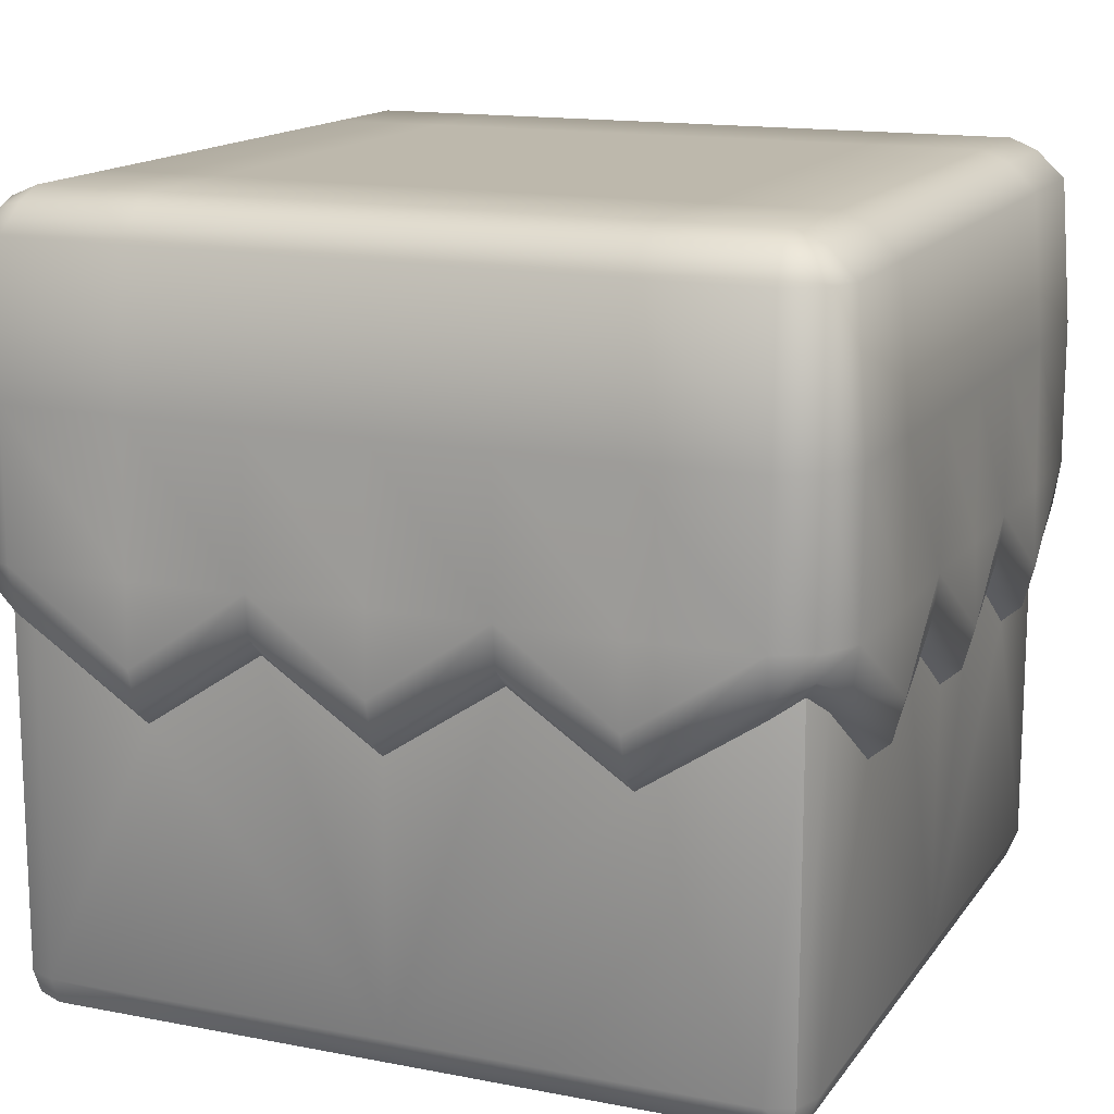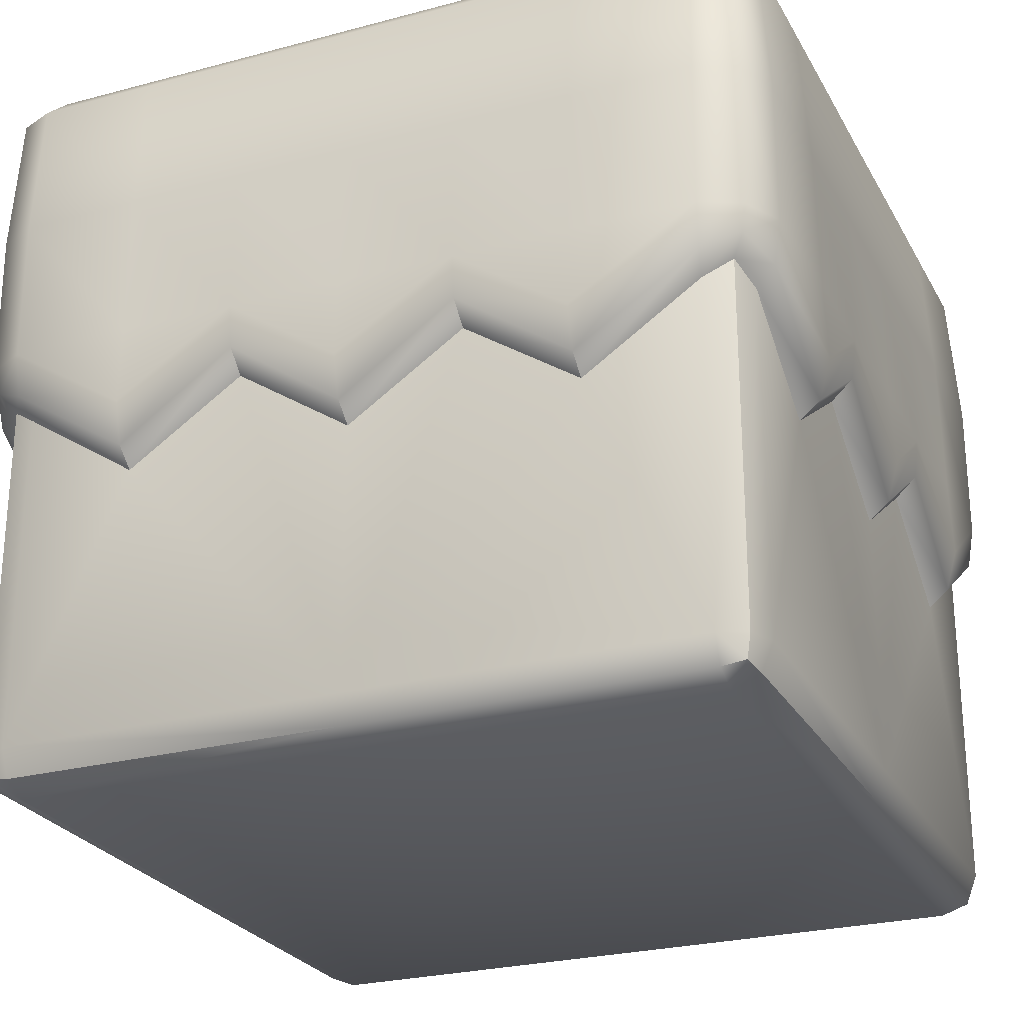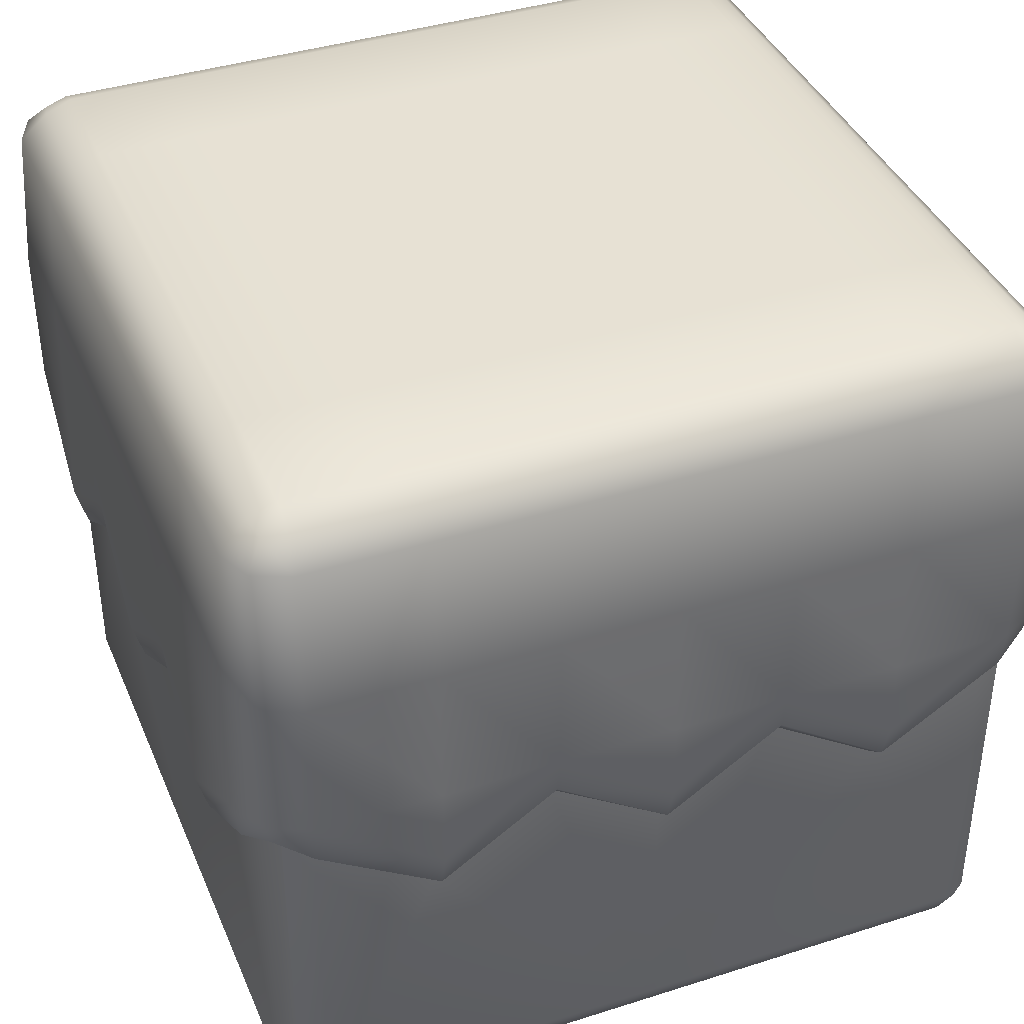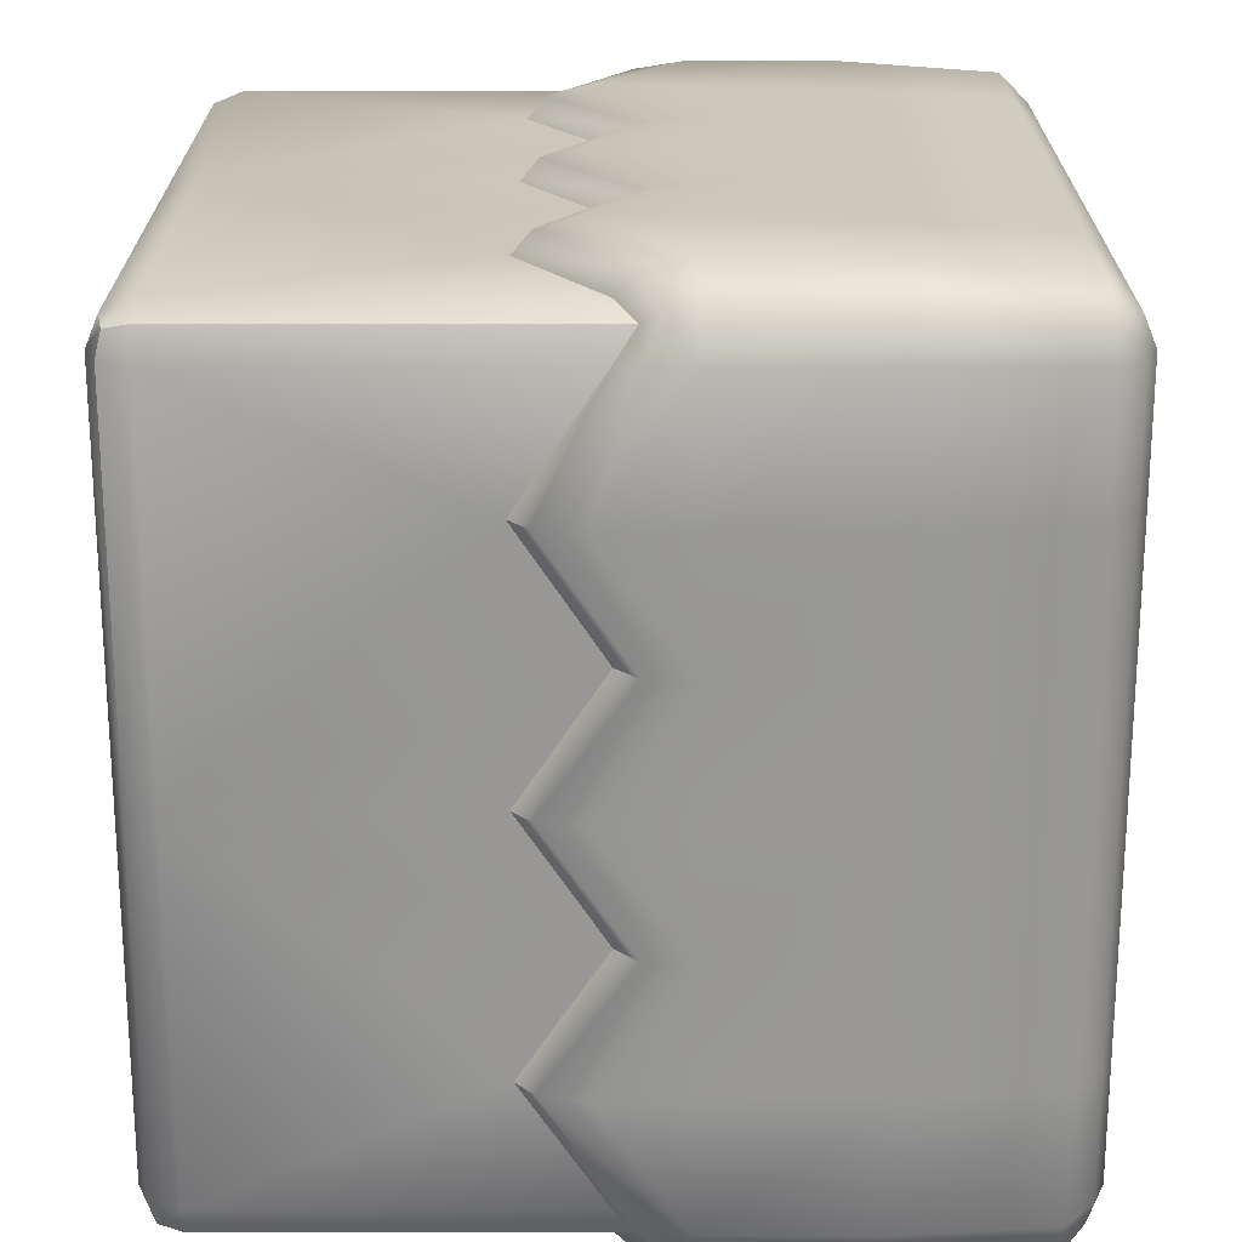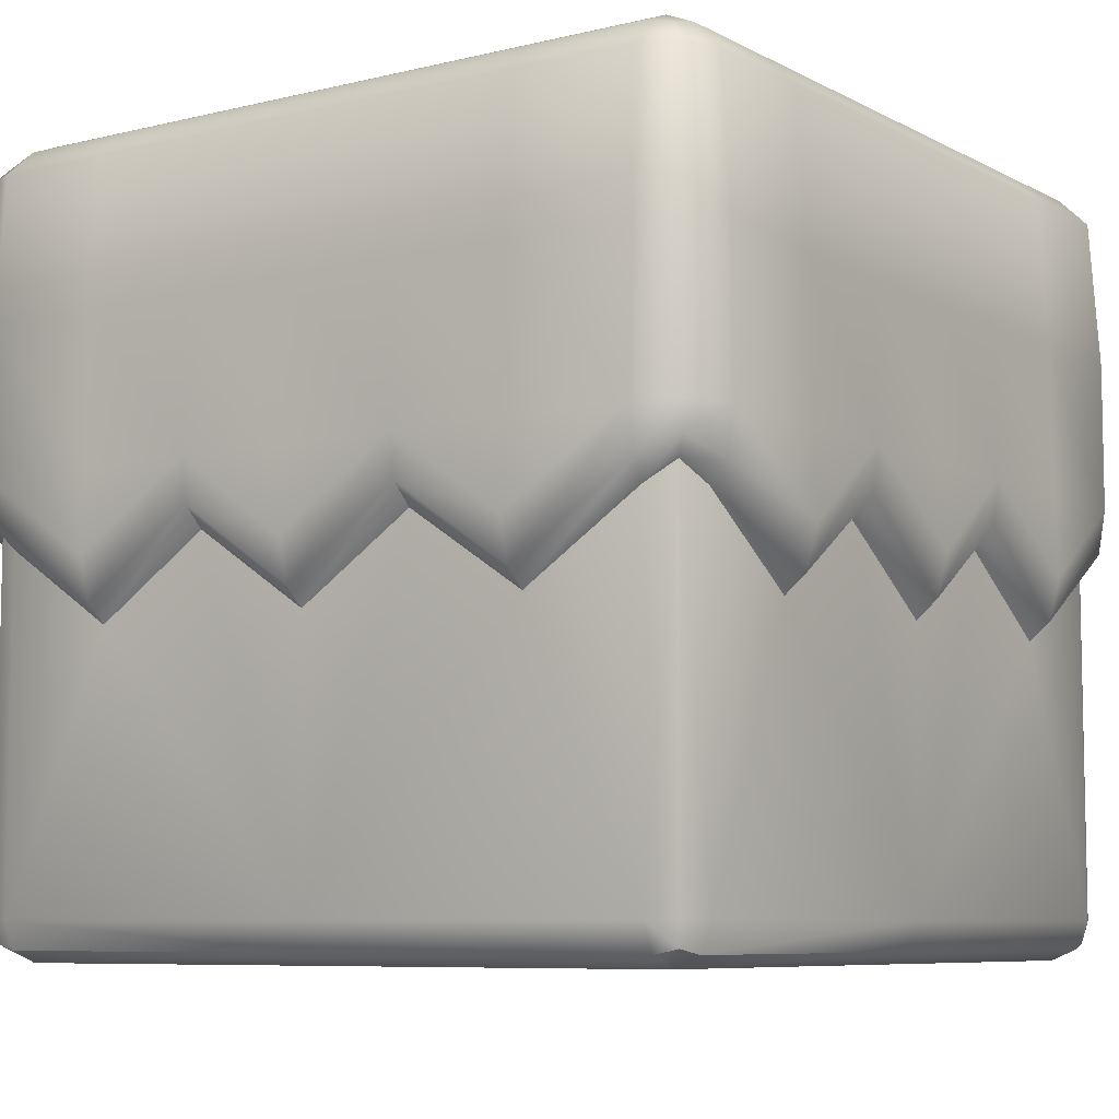
<metadata>
{"format":"obj","ext":"obj","renderer":"f3d","projection":"perspective","resolution":1024,"background":"white","views":[{"elev":14.8,"azim":-157.2,"up":"+Y"},{"elev":-25.8,"azim":-156.9,"up":"+Y"},{"elev":39.6,"azim":-21.6,"up":"+Y"},{"elev":-68.4,"azim":90.0,"up":"+Z"},{"elev":-7.4,"azim":34.8,"up":"+Y"}]}
</metadata>
<code>
o tree
v -0.9 -1 0.9
v -0.9 -0.9 1
v -1 -0.9 0.9
v -0.9 -0.9707 0.9707
v -0.9577 -0.9577 0.9577
v -0.9707 -0.9 0.9707
v -0.9707 -0.9707 0.9
v -0.9 1 0.9
v -0.9 0.9707 0.9707
v -0.9577 0.9577 0.9577
v -0.9707 0.9707 0.9
v -0.9 -1 -0.9
v -1 -0.9 -0.9
v -0.9 -0.9 -1
v -0.9707 -0.9707 -0.9
v -0.9577 -0.9577 -0.9577
v -0.9707 -0.9 -0.9707
v -0.9 -0.9707 -0.9707
v -0.9 1 -0.9
v -0.9 0.9707 -0.9707
v -0.9577 0.9577 -0.9577
v -0.9707 0.9707 -0.9
v 0.9 -1 0.9
v 1 -0.9 0.9
v 0.9 -0.9 1
v 0.9707 -0.9707 0.9
v 0.9577 -0.9577 0.9577
v 0.9707 -0.9 0.9707
v 0.9 -0.9707 0.9707
v 0.9 1 0.9
v 0.9 0.9707 0.9707
v 0.9577 0.9577 0.9577
v 0.9707 0.9707 0.9
v 0.9 -1 -0.9
v 0.9 -0.9 -1
v 1 -0.9 -0.9
v 0.9 -0.9707 -0.9707
v 0.9577 -0.9577 -0.9577
v 0.9707 -0.9 -0.9707
v 0.9707 -0.9707 -0.9
v 0.9 1 -0.9
v 0.9707 0.9707 -0.9
v 0.9577 0.9577 -0.9577
v 0.9 0.9707 -0.9707
v -0 -1 -0.9
v 0 -0.9707 -0.9707
v 0 -0.9 -1
v -0.6 1 -0.9
v -0.3 1 -0.9
v 0 1 -0.9
v 0.3 1 -0.9
v 0.6 1 -0.9
v 0.6 0.9707 -0.9707
v 0.3 0.9707 -0.9707
v -0 0.9707 -0.9707
v -0.3 0.9707 -0.9707
v -0.6 0.9707 -0.9707
v 0 -1 0.9
v -0 -0.9707 0.9707
v -0 -0.9 1
v 0.6 1 0.9
v 0.3 1 0.9
v -0 1 0.9
v -0.3 1 0.9
v -0.6 1 0.9
v -0.6 0.9707 0.9707
v -0.3 0.9707 0.9707
v 0 0.9707 0.9707
v 0.3 0.9707 0.9707
v 0.6 0.9707 0.9707
v -0.9 -1 0
v -0.9707 -0.9707 -0
v -1 -0.9 -0
v -0.9 1 0.6
v -0.9 1 0.3
v -0.9 1 -0
v -0.9 1 -0.3
v -0.9 1 -0.6
v -0.9707 0.9707 -0.6
v -0.9707 0.9707 -0.3
v -0.9707 0.9707 0
v -0.9707 0.9707 0.3
v -0.9707 0.9707 0.6
v 0.9 -1 -0
v 0.9707 -0.9707 0
v 1 -0.9 0
v 0.9 1 -0.6
v 0.9 1 -0.3
v 0.9 1 0
v 0.9 1 0.3
v 0.9 1 0.6
v 0.9707 0.9707 0.6
v 0.9707 0.9707 0.3
v 0.9707 0.9707 -0
v 0.9707 0.9707 -0.3
v 0.9707 0.9707 -0.6
v 0 -1 0
v 0.6 1 -0.6
v 0.6 1 -0.3
v 0.6 1 0
v 0.6 1 0.3
v 0.6 1 0.6
v 0.3 1 -0.6
v 0.3 1 -0.3
v 0.3 1 0
v 0.3 1 0.3
v 0.3 1 0.6
v 0 1 -0.6
v 0 1 -0.3
v -0 1 0
v -0 1 0.3
v -0 1 0.6
v -0.3 1 -0.6
v -0.3 1 -0.3
v -0.3 1 0
v -0.3 1 0.3
v -0.3 1 0.6
v -0.6 1 -0.6
v -0.6 1 -0.3
v -0.6 1 0
v -0.6 1 0.3
v -0.6 1 0.6
v -0.9 -0.01658 1
v -0.9707 0.03313 0.9707
v -1 -0.01658 0.9
v -0.9 -0.01658 -1
v -0.9707 0.03313 -0.9707
v -1 -0.01658 -0.9
v 1 -0.01658 -0.9
v 0.9707 0.03313 -0.9707
v 0.9 -0.01658 -1
v 0.9 -0.01658 1
v 0.9707 0.03313 0.9707
v 1 -0.01658 0.9
v -0.6 -0.2159 -1
v -0.3 -0.01548 -1
v 0 -0.2154 -1
v 0.3 -0.01548 -1
v 0.6 -0.2159 -1
v 0.6 -0.2159 1
v 0.3 -0.01548 1
v -0 -0.2154 1
v -0.3 -0.01548 1
v -0.6 -0.2159 1
v -1 -0.2159 0.6
v -1 -0.01548 0.3
v -1 -0.2154 -0
v -1 -0.01548 -0.3
v -1 -0.2159 -0.6
v 1 -0.2159 -0.6
v 1 -0.01548 -0.3
v 1 -0.2154 0
v 1 -0.01548 0.3
v 1 -0.2159 0.6
v -0.9125 0.03093 1.051
v -0.9168 0.145 1.069
v -1.005 0.07915 1.005
v -1.017 0.145 1.017
v -1.069 0.145 0.9168
v -1.051 0.03093 0.9125
v -0.9168 0.145 -1.069
v -0.9125 0.03093 -1.051
v -1.017 0.145 -1.017
v -1.005 0.07915 -1.005
v -1.051 0.03093 -0.9125
v -1.069 0.145 -0.9168
v 1.069 0.145 -0.9168
v 1.051 0.03093 -0.9125
v 1.017 0.145 -1.017
v 1.005 0.07915 -1.005
v 0.9125 0.03093 -1.051
v 0.9168 0.145 -1.069
v 0.9168 0.145 1.069
v 0.9125 0.03093 1.051
v 1.017 0.145 1.017
v 1.005 0.07915 1.005
v 1.051 0.03093 0.9125
v 1.069 0.145 0.9168
v -0.6 -0.06214 -1.083
v -0.6 -0.171 -1.053
v -0.3 0.145 -1.069
v -0.3 0.03753 -1.057
v 0 -0.06141 -1.083
v 0 -0.1706 -1.053
v 0.3 0.145 -1.069
v 0.3 0.03753 -1.057
v 0.6 -0.171 -1.053
v 0.6 -0.06214 -1.083
v 0.6 -0.06214 1.083
v 0.6 -0.171 1.053
v 0.3 0.145 1.069
v 0.3 0.03753 1.057
v -0 -0.06141 1.083
v -0 -0.1706 1.053
v -0.3 0.145 1.069
v -0.3 0.03753 1.057
v -0.6 -0.171 1.053
v -0.6 -0.06214 1.083
v -1.083 -0.06214 0.6
v -1.053 -0.171 0.6
v -1.069 0.145 0.3
v -1.057 0.03753 0.3
v -1.083 -0.06141 -0
v -1.053 -0.1706 -0
v -1.069 0.145 -0.3
v -1.057 0.03753 -0.3
v -1.053 -0.171 -0.6
v -1.083 -0.06214 -0.6
v 1.083 -0.06214 -0.6
v 1.053 -0.171 -0.6
v 1.069 0.145 -0.3
v 1.057 0.03753 -0.3
v 1.083 -0.06141 0
v 1.053 -0.1706 0
v 1.069 0.145 0.3
v 1.057 0.03753 0.3
v 1.053 -0.171 0.6
v 1.083 -0.06214 0.6
v 0.6002 0.1453 1.075
v 0 0.1453 1.075
v -0.6002 0.1453 1.075
v 1.075 0.1453 0.6002
v 1.075 0.1453 -0
v 1.075 0.1453 -0.6002
v 0.6002 0.1453 -1.075
v -0 0.1453 -1.075
v -0.6002 0.1453 -1.075
v -1.075 0.1453 -0.6002
v -1.075 0.1453 0
v -1.075 0.1453 0.6002
v -0.6001 0.8998 1.043
v -0.9123 0.8999 1.042
v -1.003 0.9009 1.003
v -1.042 0.8999 0.9123
v -0.9123 0.8999 -1.042
v -1.003 0.9009 -1.003
v -1.042 0.8999 -0.9123
v -1.043 0.8998 -0.6001
v 1.042 0.8999 -0.9123
v 1.003 0.9009 -1.003
v 0.9123 0.8999 -1.042
v 0.6001 0.8998 -1.043
v 0.9123 0.8999 1.042
v 1.003 0.9009 1.003
v 1.042 0.8999 0.9123
v 1.043 0.8998 0.6001
v -0.3 0.8999 -1.043
v 0.3 0.8999 -1.043
v 0.3 0.8999 1.043
v -0.3 0.8999 1.043
v -1.043 0.8999 0.3
v -1.043 0.8999 -0.3
v 1.043 0.8999 -0.3
v 1.043 0.8999 0.3
v 0.6001 0.8998 1.043
v 0 0.9 1.042
v 1.042 0.9 -0
v 1.043 0.8998 -0.6001
v -0 0.9 -1.042
v -0.6001 0.8998 -1.043
v -1.042 0.9 0
v -1.043 0.8998 0.6001
v -0.9174 0.5229 1.069
v -1.02 0.5234 1.02
v -1.069 0.5229 0.9174
v -0.3 0.5229 -1.069
v 0.3 0.5229 -1.069
v 0.3 0.5229 1.069
v -0.3 0.5229 1.069
v -1.069 0.5229 0.3
v -1.069 0.5229 -0.3
v 1.069 0.5229 -0.3
v 1.069 0.5229 0.3
v 0.6002 0.5229 1.069
v 0 0.5229 1.068
v 1.068 0.5229 -0
v 1.069 0.5229 -0.6002
v -0 0.5229 -1.068
v -0.6002 0.5229 -1.069
v -1.068 0.5229 0
v -1.069 0.5229 0.6002
v -0.6002 0.5229 1.069
v -0.9174 0.5229 -1.069
v -1.02 0.5234 -1.02
v -1.069 0.5229 -0.9174
v -1.069 0.5229 -0.6002
v 1.069 0.5229 -0.9174
v 1.02 0.5234 -1.02
v 0.9174 0.5229 -1.069
v 0.6002 0.5229 -1.069
v 0.9174 0.5229 1.069
v 1.02 0.5234 1.02
v 1.069 0.5229 0.9174
v 1.069 0.5229 0.6002
f 133 132 25 28
f 207 165 128 149
f 122 74 8 65
f 123 124 6 2
f 182 184 137 136
f 1 4 5 7
f 2 6 5 4
f 3 7 5 6
f 233 10 11 234
f 8 11 10 9
f 283 161 163 284
f 12 15 16 18
f 13 17 16 15
f 14 18 16 17
f 19 20 21 22
f 284 163 166 285
f 291 173 175 292
f 23 26 27 29
f 24 28 27 26
f 25 29 27 28
f 30 31 32 33
f 292 175 178 293
f 287 167 169 288
f 34 37 38 40
f 35 39 38 37
f 36 40 38 39
f 41 42 43 44
f 288 169 172 289
f 234 11 83 262
f 144 2 60
f 136 137 47
f 147 148 73
f 78 19 22 79
f 252 80 79 238
f 165 164 127 128
f 171 170 130 131
f 52 41 44 53
f 248 54 53 242
f 187 171 131 139
f 139 131 35
f 26 85 86 24
f 91 30 33 92
f 254 93 92 246
f 177 176 133 134
f 154 134 24
f 84 97 45 34
f 65 8 9 66
f 250 67 66 231
f 176 174 132 133
f 180 182 136 135
f 149 128 13
f 131 130 39 35
f 164 162 126 127
f 128 127 17 13
f 124 125 3 6
f 160 200 145 125
f 142 143 60
f 152 153 86
f 149 13 73
f 170 168 129 130
f 141 142 60
f 145 146 73
f 135 136 47
f 204 206 148 147
f 137 138 47
f 154 24 86
f 194 196 143 142
f 242 53 44 241
f 238 79 22 237
f 255 70 69 249
f 249 69 68 256
f 256 68 67 250
f 30 61 70 31
f 61 62 69 70
f 62 63 68 69
f 63 64 67 68
f 64 65 66 67
f 1 58 59 4
f 58 23 29 59
f 46 18 14 47
f 239 42 96 258
f 231 66 9 232
f 260 57 56 247
f 247 56 55 259
f 259 55 54 248
f 19 48 57 20
f 48 49 56 57
f 49 50 55 56
f 50 51 54 55
f 51 52 53 54
f 34 45 46 37
f 45 12 18 46
f 97 58 1 71
f 186 187 139 138
f 190 192 141 140
f 133 28 24 134
f 192 194 142 141
f 91 102 61 30
f 102 107 62 61
f 107 112 63 62
f 112 117 64 63
f 117 122 65 64
f 196 197 144 143
f 200 202 146 145
f 127 126 14 17
f 202 204 147 146
f 49 48 118 113
f 113 118 119 114
f 114 119 120 115
f 115 120 121 116
f 116 121 122 117
f 50 49 113 108
f 108 113 114 109
f 109 114 115 110
f 110 115 116 111
f 111 116 117 112
f 51 50 108 103
f 103 108 109 104
f 104 109 110 105
f 105 110 111 106
f 106 111 112 107
f 52 51 103 98
f 98 103 104 99
f 99 104 105 100
f 100 105 106 101
f 101 106 107 102
f 41 52 98 87
f 87 98 99 88
f 88 99 100 89
f 89 100 101 90
f 90 101 102 91
f 45 97 71 12
f 23 58 97 84
f 85 40 36 86
f 46 47 35 37
f 151 152 86
f 146 147 73
f 139 35 47
f 214 216 153 152
f 243 31 70 255
f 258 96 95 253
f 253 95 94 257
f 257 94 93 254
f 41 87 96 42
f 87 88 95 96
f 88 89 94 95
f 89 90 93 94
f 90 91 92 93
f 23 84 85 26
f 59 60 2 4
f 84 34 40 85
f 72 7 3 73
f 235 20 57 260
f 246 92 33 245
f 262 83 82 251
f 251 82 81 261
f 261 81 80 252
f 8 74 83 11
f 74 75 82 83
f 75 76 81 82
f 76 77 80 81
f 77 78 79 80
f 12 71 72 15
f 71 1 7 72
f 72 73 13 15
f 184 186 138 137
f 206 207 149 148
f 210 212 151 150
f 130 129 36 39
f 212 214 152 151
f 48 19 78 118
f 118 78 77 119
f 119 77 76 120
f 120 76 75 121
f 121 75 74 122
f 216 217 154 153
f 232 9 10 233
f 144 123 2
f 217 177 134 154
f 174 190 140 132
f 168 210 150 129
f 162 180 135 126
f 155 157 124 123
f 157 160 125 124
f 178 175 176 177
f 175 173 174 176
f 172 169 170 171
f 169 167 168 170
f 166 163 164 165
f 163 161 162 164
f 158 159 160 157
f 156 158 157 155
f 188 172 171 187
f 208 166 165 207
f 218 178 177 217
f 198 156 155 197
f 161 179 180 162
f 179 181 182 180
f 181 183 184 182
f 183 185 186 184
f 185 188 187 186
f 173 189 190 174
f 189 191 192 190
f 191 193 194 192
f 193 195 196 194
f 195 198 197 196
f 159 199 200 160
f 199 201 202 200
f 201 203 204 202
f 203 205 206 204
f 205 208 207 206
f 167 209 210 168
f 209 211 212 210
f 211 213 214 212
f 213 215 216 214
f 215 218 217 216
f 197 155 123 144
f 189 219 191
f 189 173 219
f 193 220 195
f 193 191 220
f 198 195 221
f 198 221 156
f 218 215 222
f 218 222 178
f 213 223 215
f 213 211 223
f 209 224 211
f 209 167 224
f 188 185 225
f 188 225 172
f 183 226 185
f 183 181 226
f 179 227 181
f 179 161 227
f 208 205 228
f 208 228 166
f 203 229 205
f 203 201 229
f 199 230 201
f 199 159 230
f 263 232 233 264
f 280 261 252 271
f 270 251 261 280
f 281 262 251 270
f 294 246 245 293
f 283 235 260 279
f 276 257 254 273
f 272 253 257 276
f 277 258 253 272
f 291 243 255 274
f 278 259 248 267
f 266 247 259 278
f 279 260 247 266
f 282 231 232 263
f 287 239 258 277
f 275 256 250 269
f 268 249 256 275
f 274 255 249 268
f 286 238 237 285
f 290 242 241 289
f 269 250 231 282
f 273 254 246 294
f 267 248 242 290
f 271 252 238 286
f 265 234 262 281
f 43 240 241 44
f 42 239 240 43
f 32 244 245 33
f 31 243 244 32
f 21 236 237 22
f 20 235 236 21
f 264 233 234 265
f 125 145 3
f 150 151 86
f 126 135 14
f 140 141 60
f 129 150 36
f 59 29 25 60
f 132 140 25
f 143 144 60
f 25 140 60
f 153 154 86
f 36 150 86
f 138 139 47
f 14 135 47
f 148 149 73
f 3 145 73
f 158 264 265 159
f 159 265 281 230
f 205 271 286 228
f 185 267 290 225
f 215 273 294 222
f 195 269 282 221
f 225 290 289 172
f 228 286 285 166
f 219 274 268 191
f 191 268 275 220
f 220 275 269 195
f 167 287 277 224
f 221 282 263 156
f 227 279 266 181
f 181 266 278 226
f 226 278 267 185
f 173 291 274 219
f 224 277 272 211
f 211 272 276 223
f 223 276 273 215
f 161 283 279 227
f 222 294 293 178
f 230 281 270 201
f 201 270 280 229
f 229 280 271 205
f 156 263 264 158
f 240 288 289 241
f 239 287 288 240
f 244 292 293 245
f 243 291 292 244
f 236 284 285 237
f 235 283 284 236

</code>
